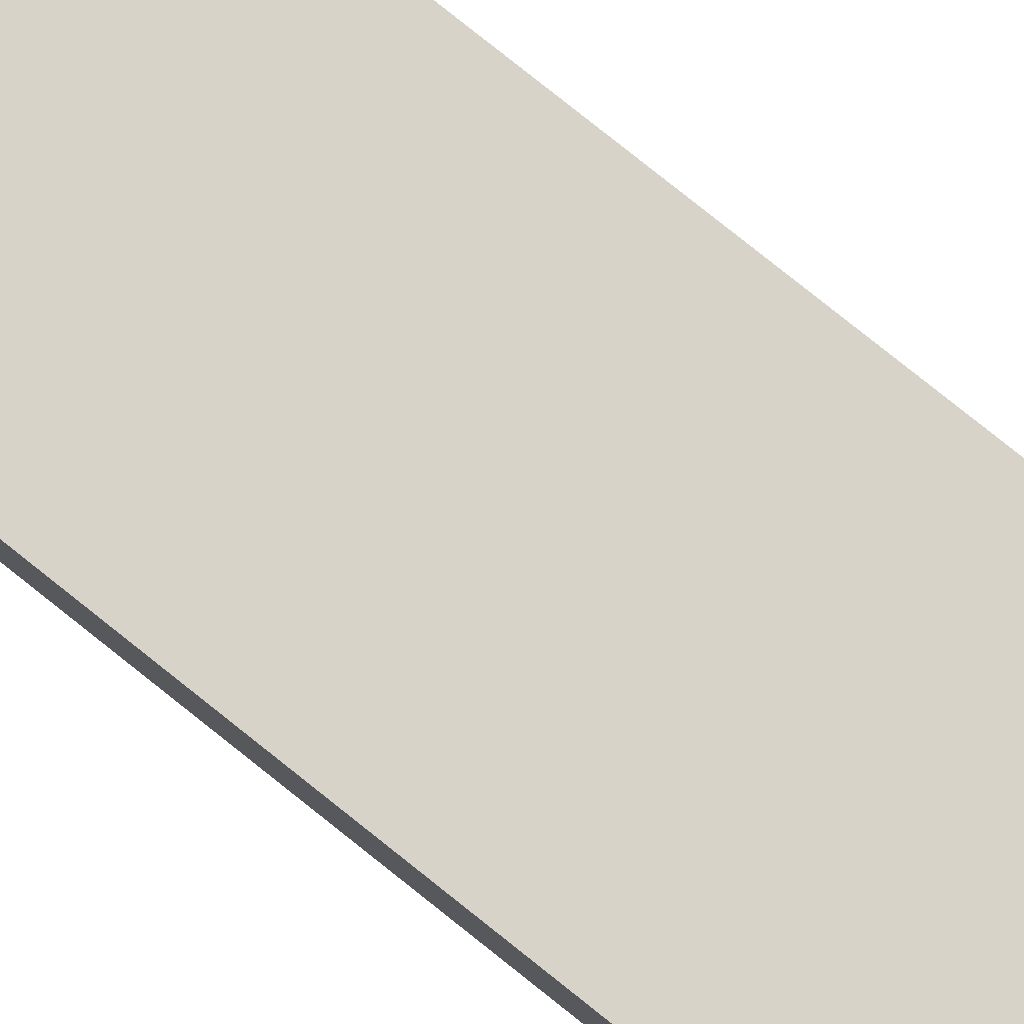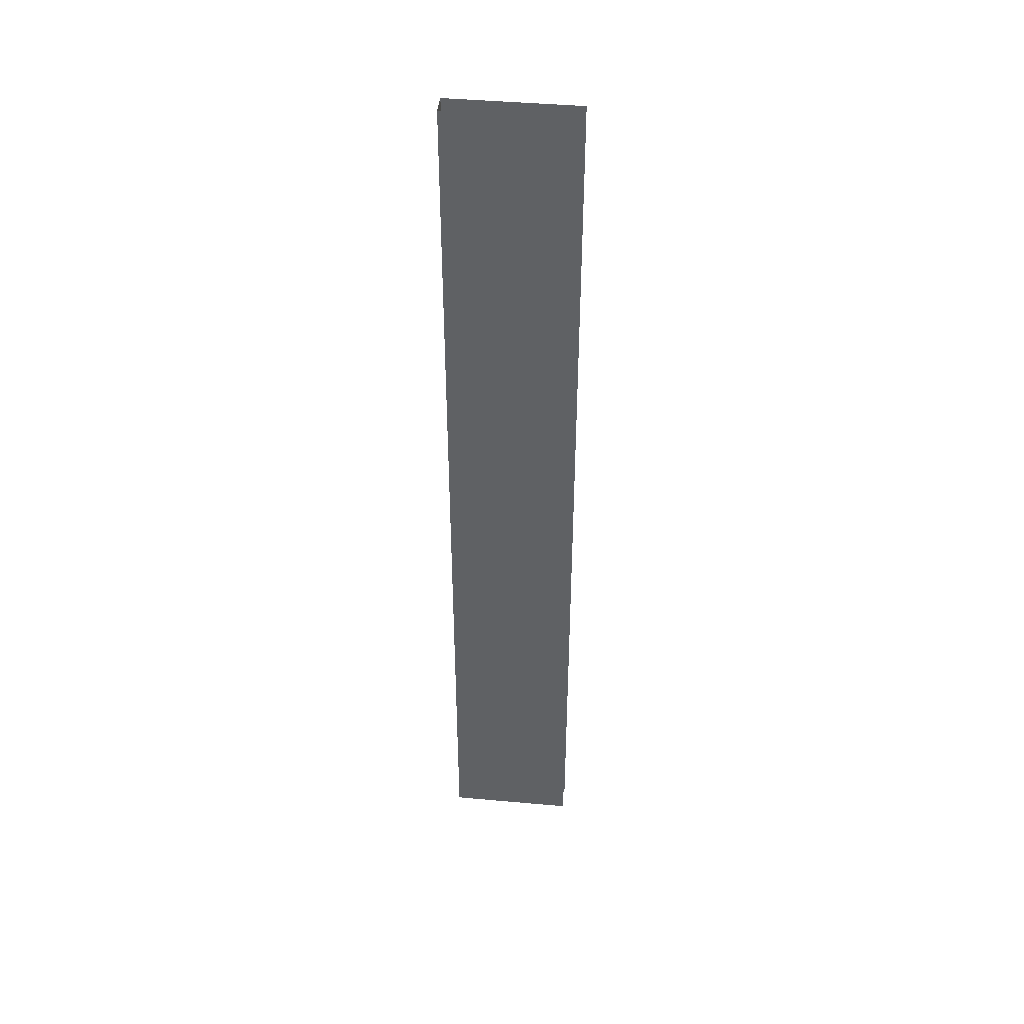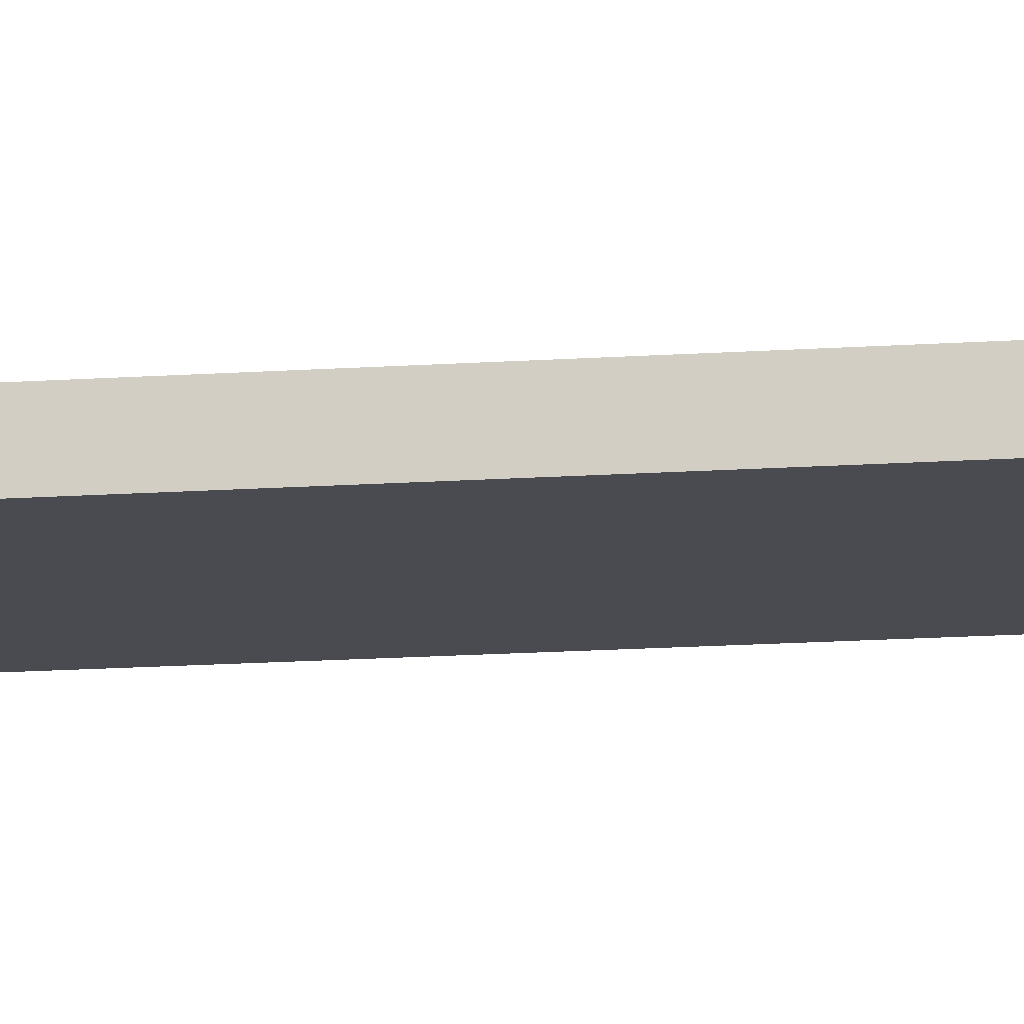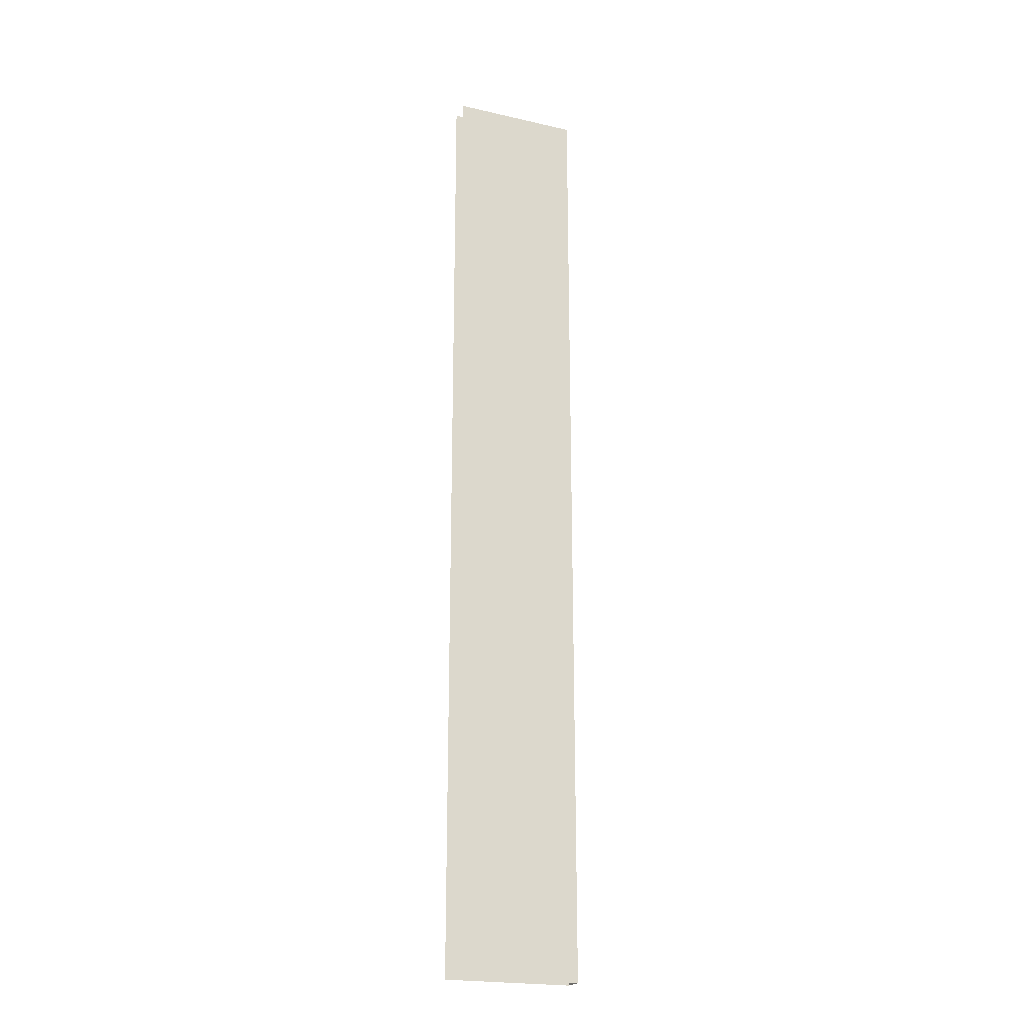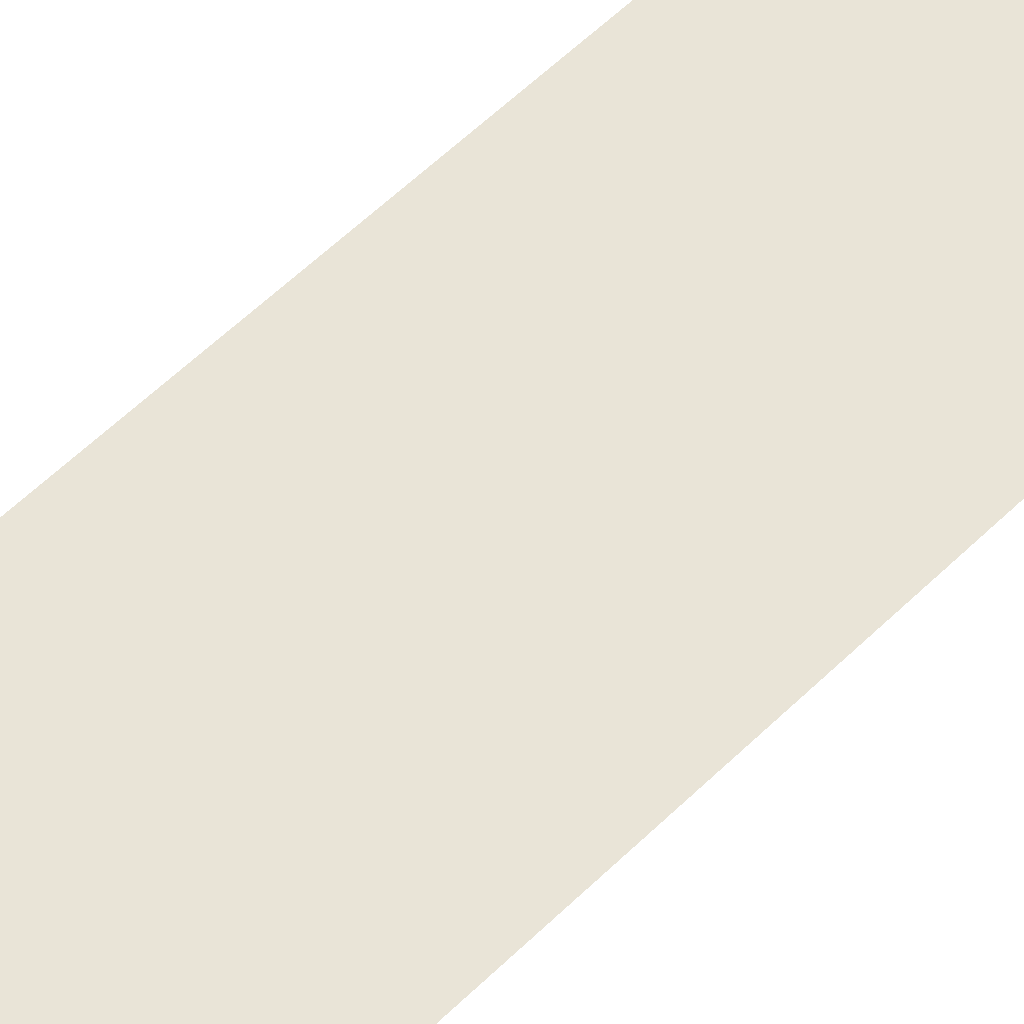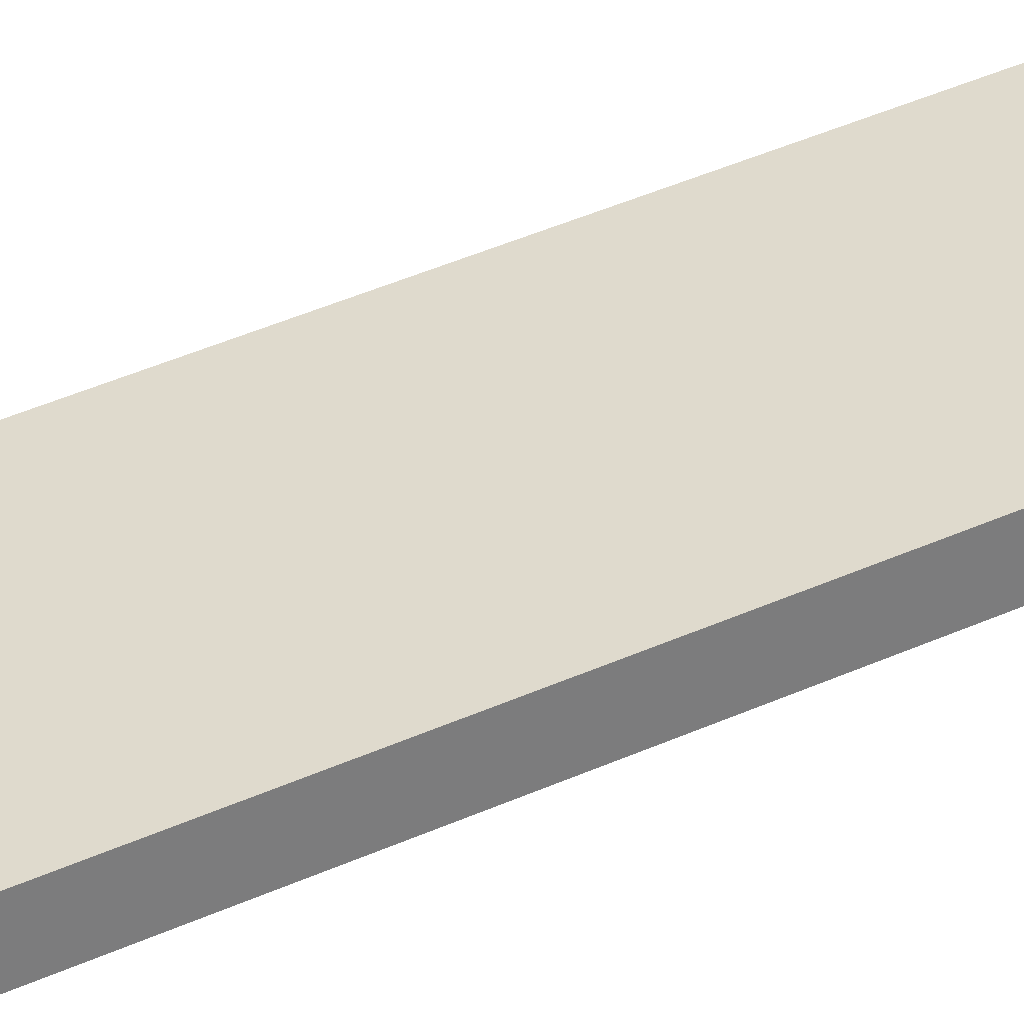
<metadata>
{"format":"obj","ext":"obj","renderer":"f3d","projection":"perspective","resolution":1024,"background":"white","views":[{"elev":76.4,"azim":128.9,"up":"+Y"},{"elev":43.3,"azim":-173.9,"up":"+Z"},{"elev":-14.5,"azim":98.9,"up":"+Y"},{"elev":-21.4,"azim":-22.2,"up":"+Z"},{"elev":43.2,"azim":-141.3,"up":"+Y"},{"elev":32.9,"azim":56.2,"up":"+Y"}]}
</metadata>
<code>
o B1/B/mesh16/mesh16-geometry#mesh16-geometry
v -0.5503 0.5517 0.3601
v -0.6529 0.5517 -0.4095
v -0.6529 0.5517 0.3601
v -0.5503 0.5517 -0.4095
v -0.5503 0.5346 -0.4095
v -0.5503 0.5346 0.3601
v -0.6529 0.5346 -0.4095
v -0.6529 0.5346 0.3601
f 1 2 3
f 2 1 4
f 1 5 4
f 5 1 6
f 6 7 5
f 7 6 8
f 3 2 1
f 4 1 2
f 4 5 1
f 6 1 5
f 5 7 6
f 8 6 7

</code>
